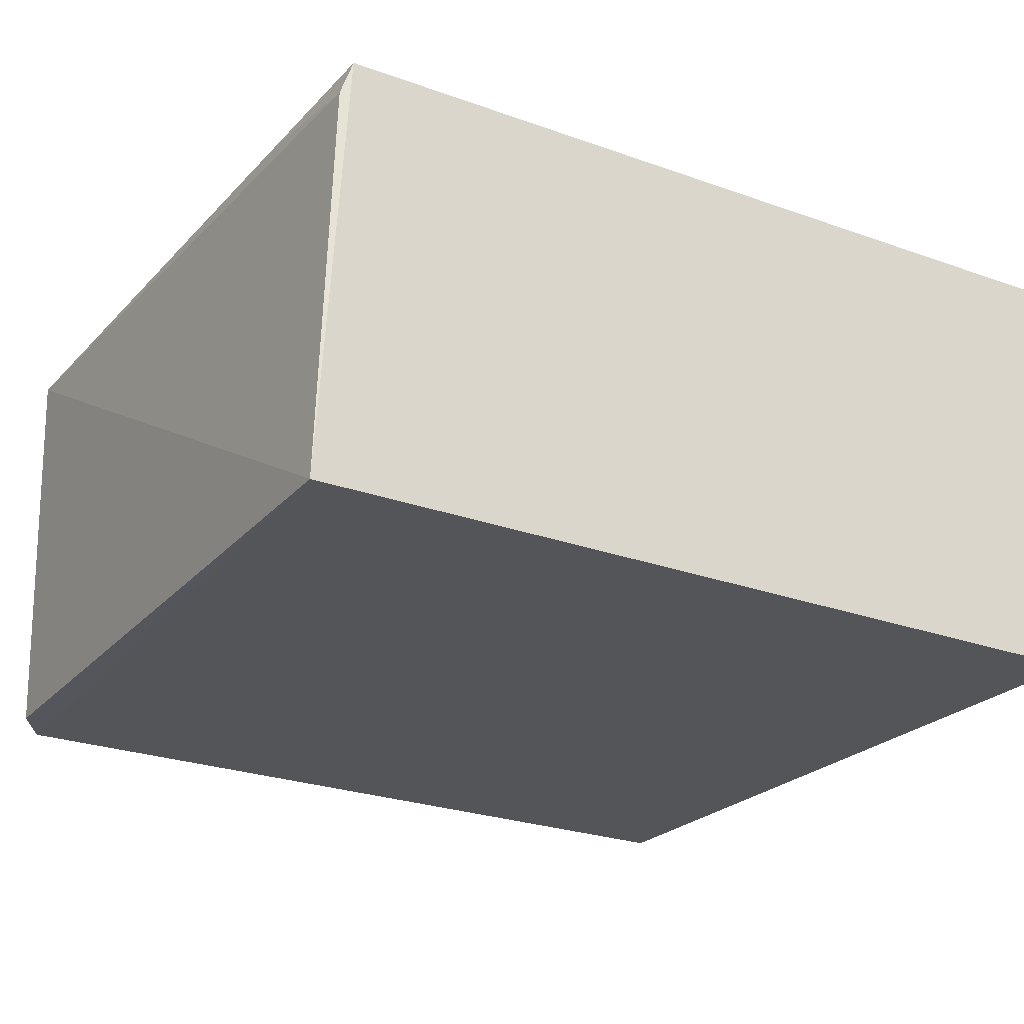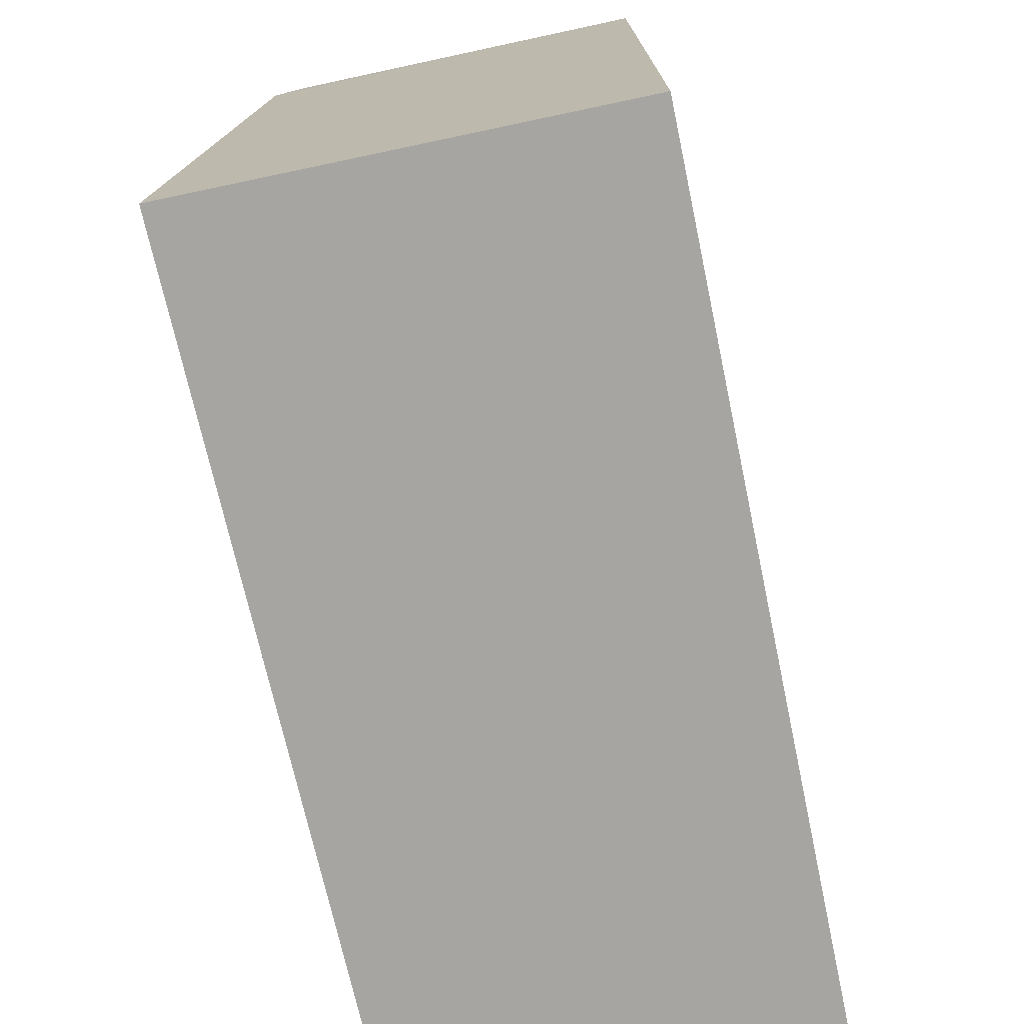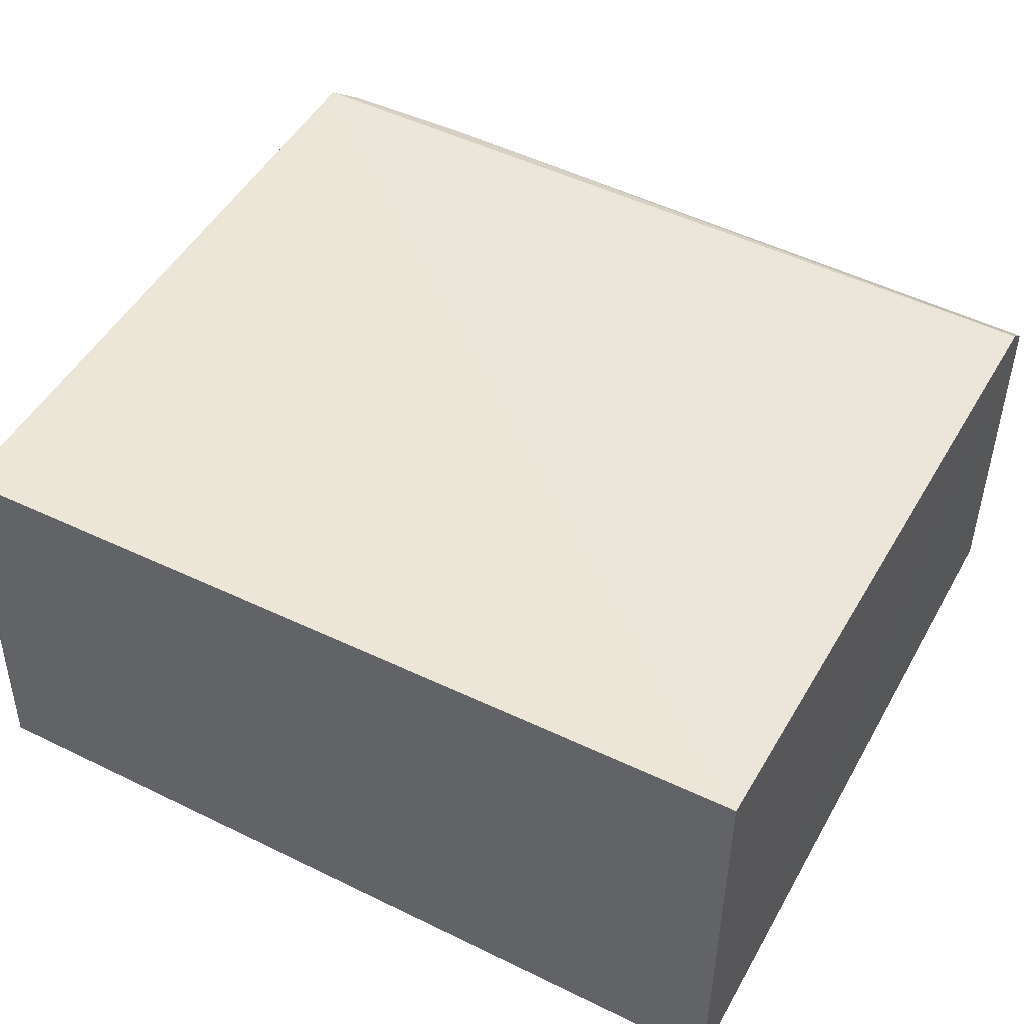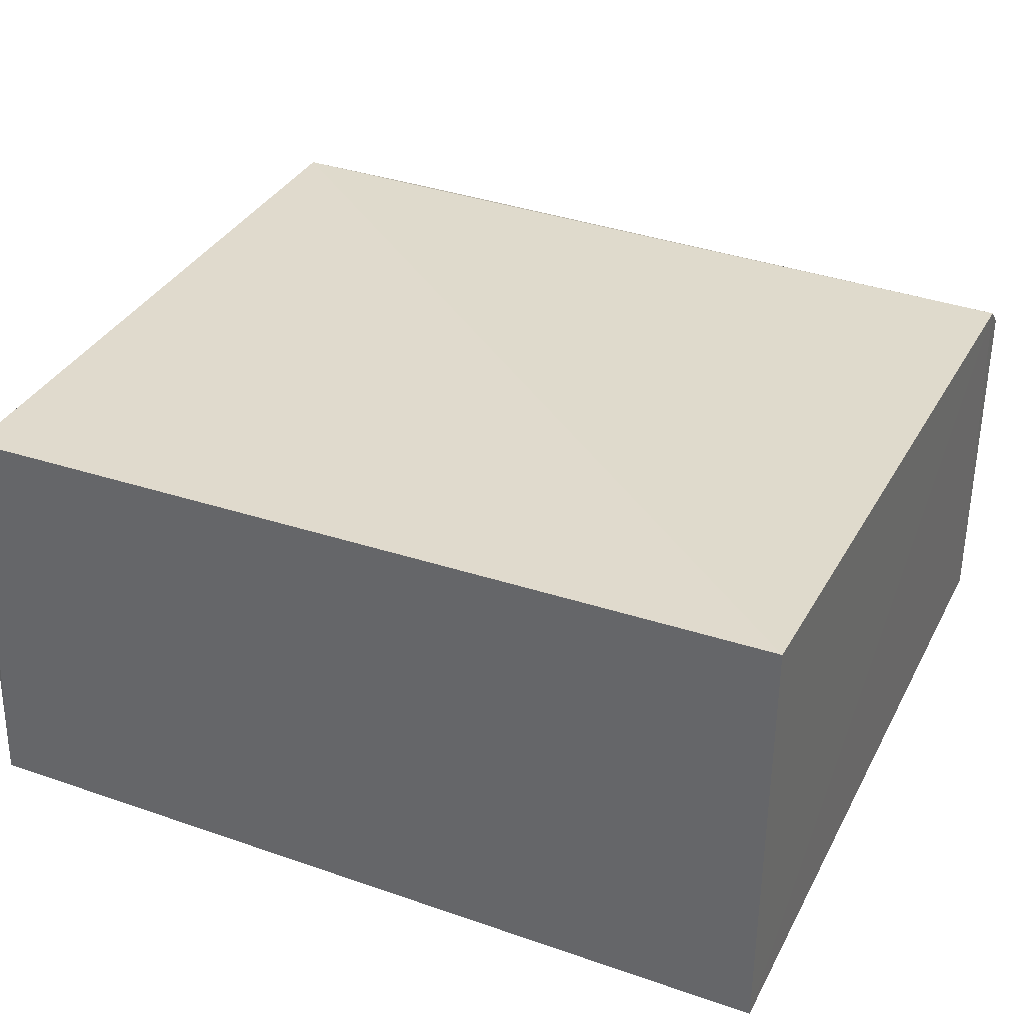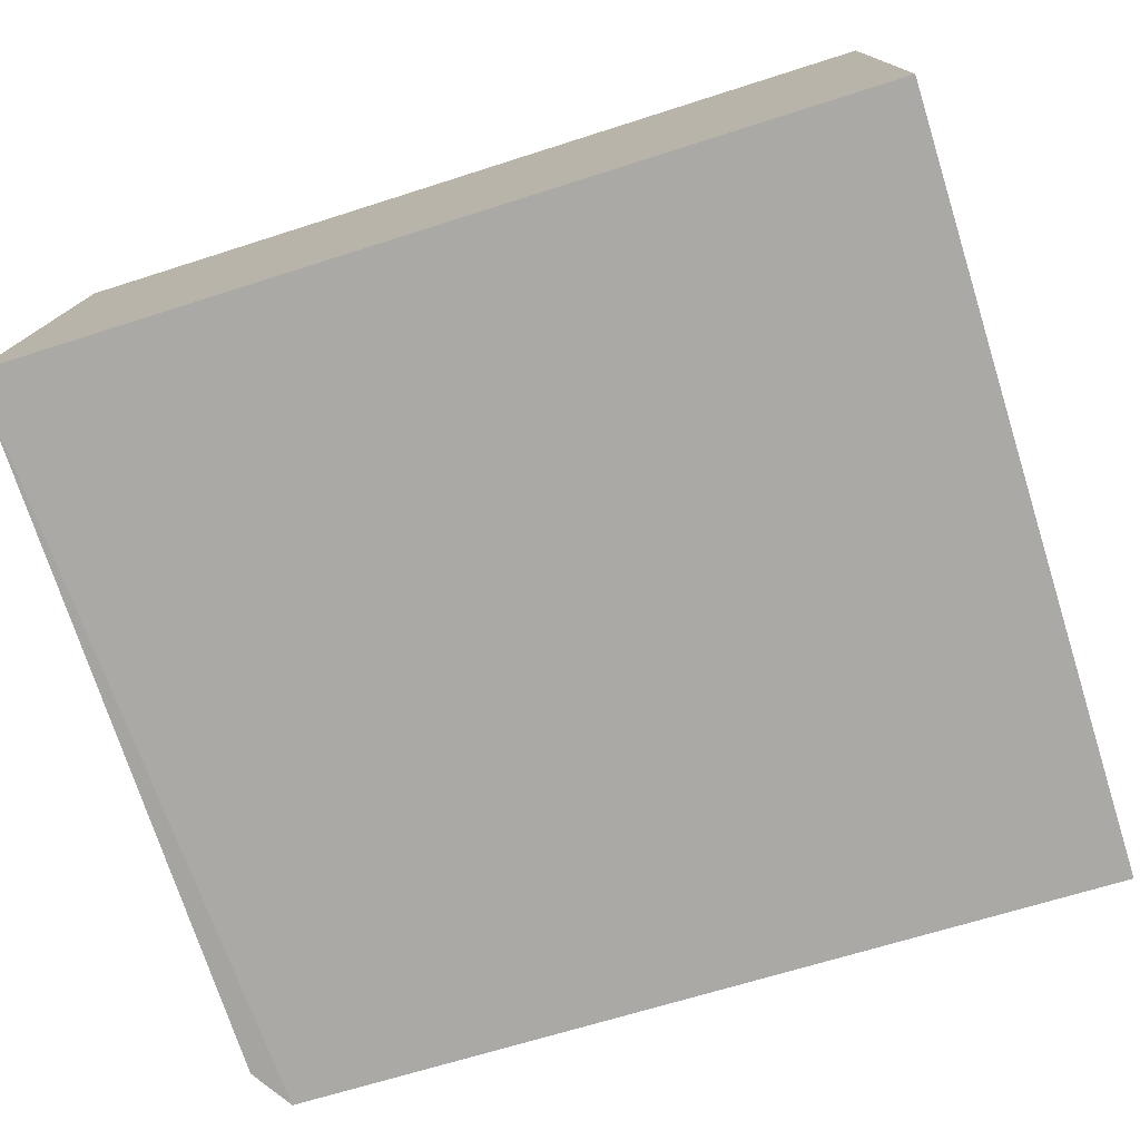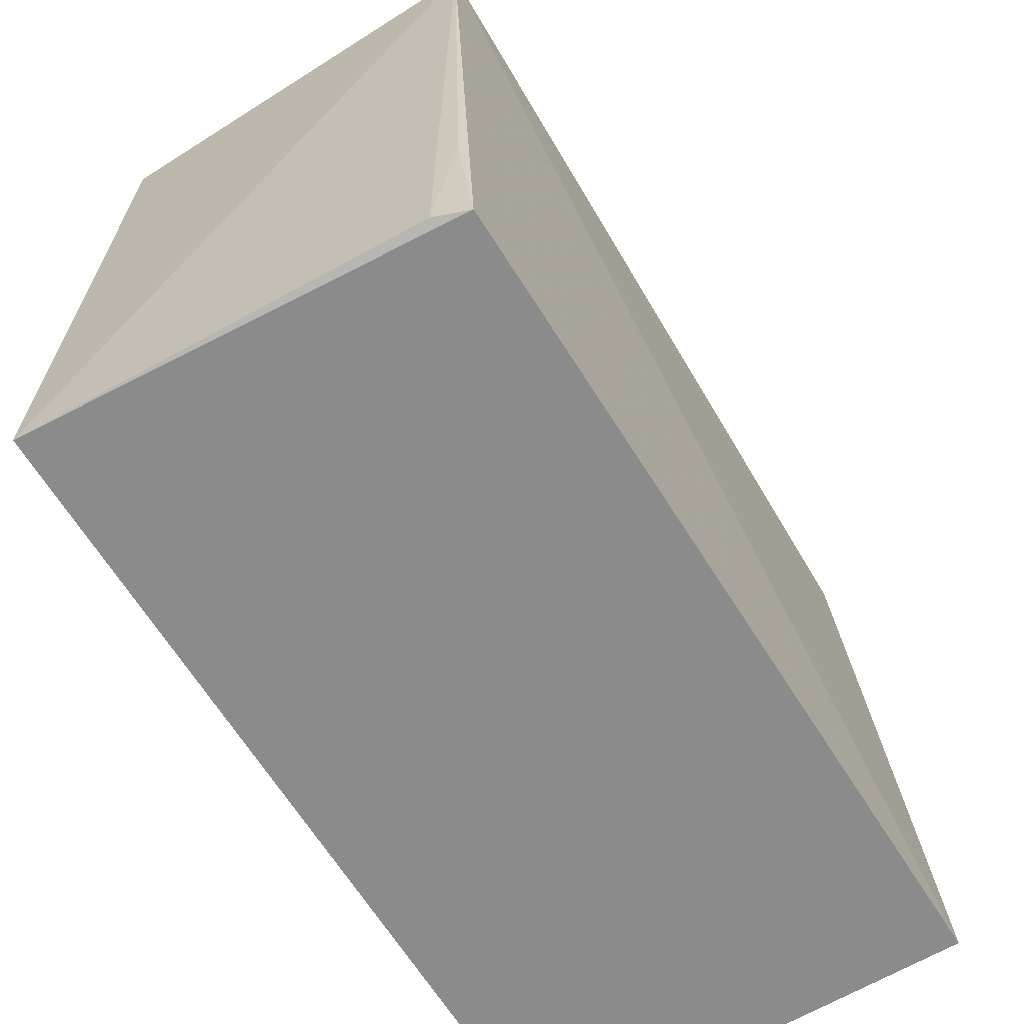
<metadata>
{"format":"obj","ext":"obj","renderer":"f3d","projection":"perspective","resolution":1024,"background":"white","views":[{"elev":-24.5,"azim":148.7,"up":"+Y"},{"elev":-73.8,"azim":-78.1,"up":"+Z"},{"elev":48.3,"azim":-151.5,"up":"+Y"},{"elev":34.9,"azim":-155.3,"up":"+Y"},{"elev":-75.3,"azim":-162.6,"up":"+Y"},{"elev":-63.9,"azim":121.1,"up":"+Z"}]}
</metadata>
<code>
v 0.04189 0.02044 0.1573
v 0.0428 0.001078 0.156
v 0.04251 0.02013 0.1217
v 0.001661 0.02241 0.1215
v 0.001657 0.001027 0.1588
v 0.04198 0.02179 0.1215
v 0.04318 0.02082 0.1567
v 0.04146 0.001003 0.158
v 0.00161 0.02034 0.1566
v 0.001662 0.0009988 0.1215
v 0.04324 0.0009953 0.1216
v 0.04246 0.02122 0.129
v 0.03565 0.02022 0.1577
v 0.001663 0.0191 0.1581
f 7 6 4
f 8 7 1
f 8 2 7
f 9 7 4
f 10 8 5
f 10 4 6
f 10 9 4
f 10 5 9
f 11 7 2
f 11 3 7
f 11 2 8
f 11 8 10
f 11 10 6
f 11 6 3
f 12 7 3
f 12 3 6
f 12 6 7
f 13 8 1
f 13 5 8
f 13 1 7
f 13 7 9
f 14 13 9
f 14 9 5
f 14 5 13

</code>
